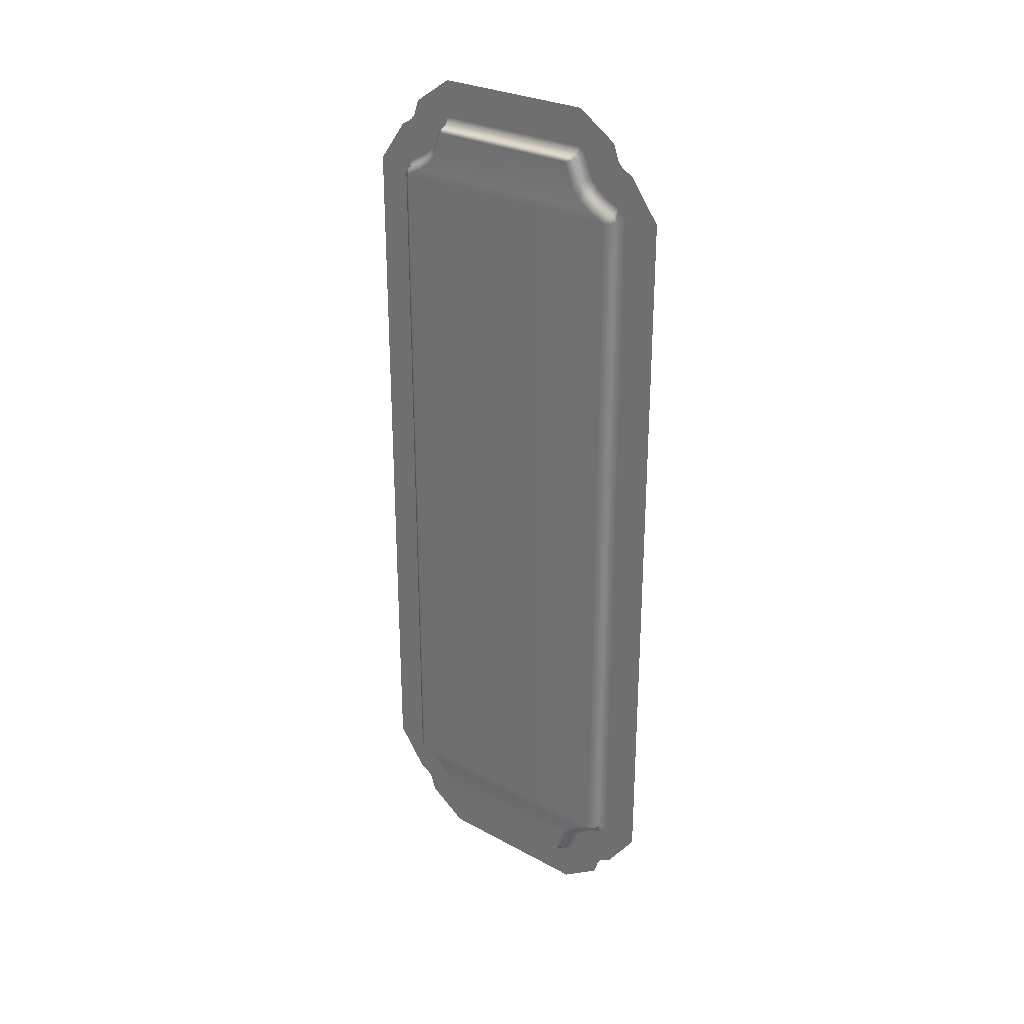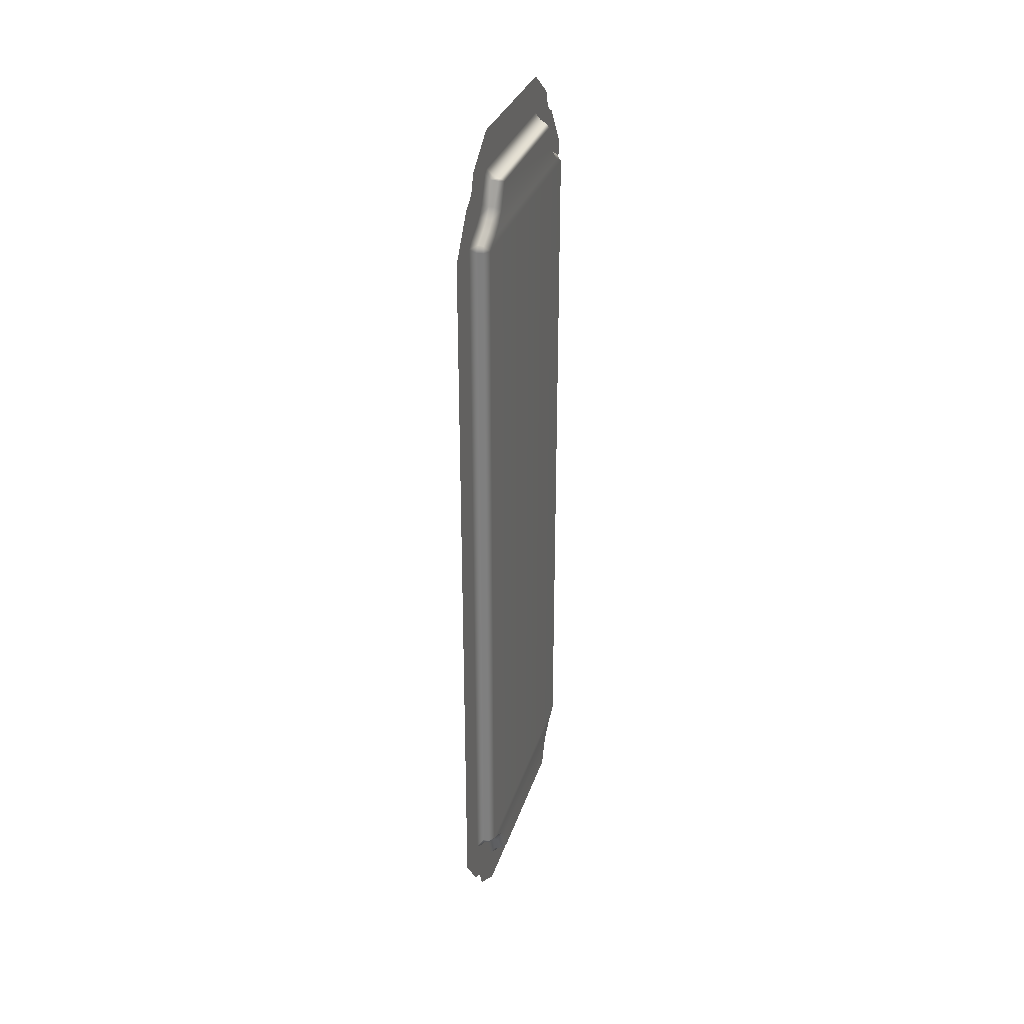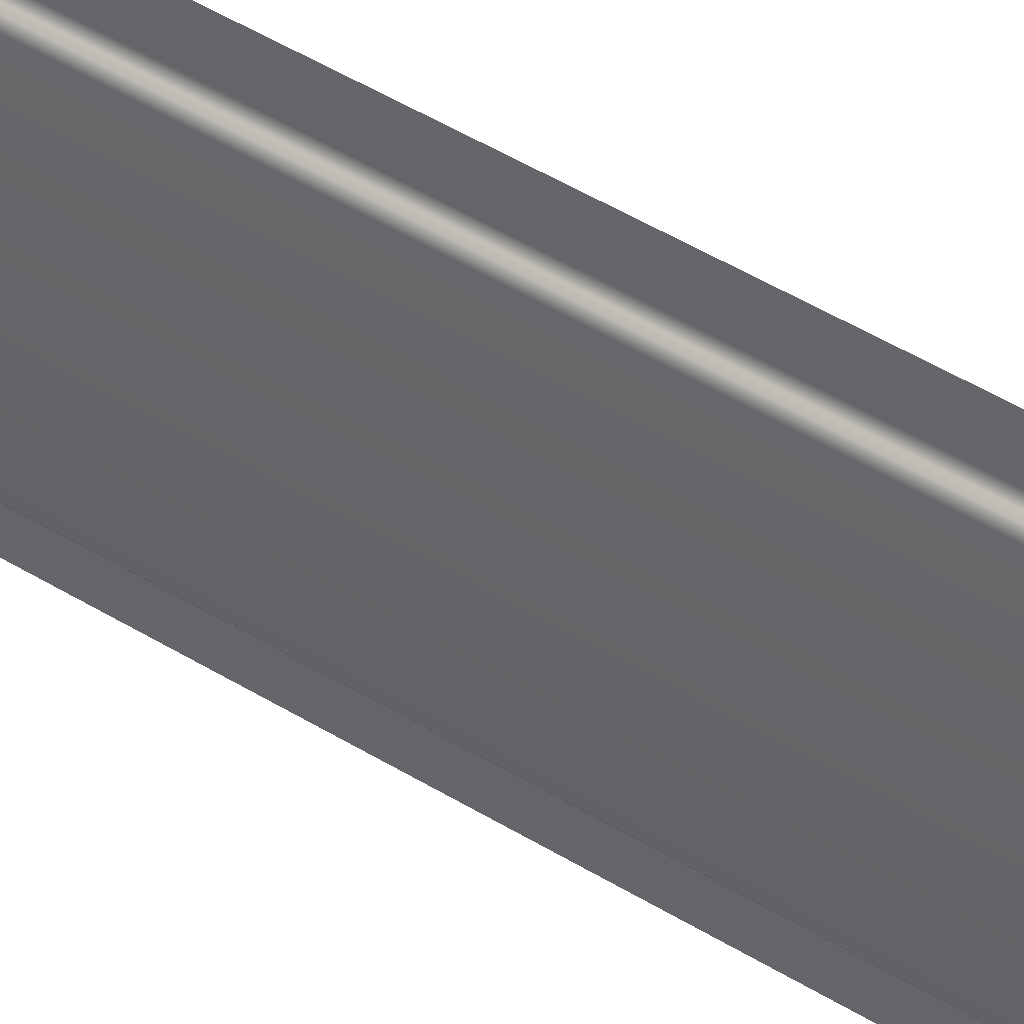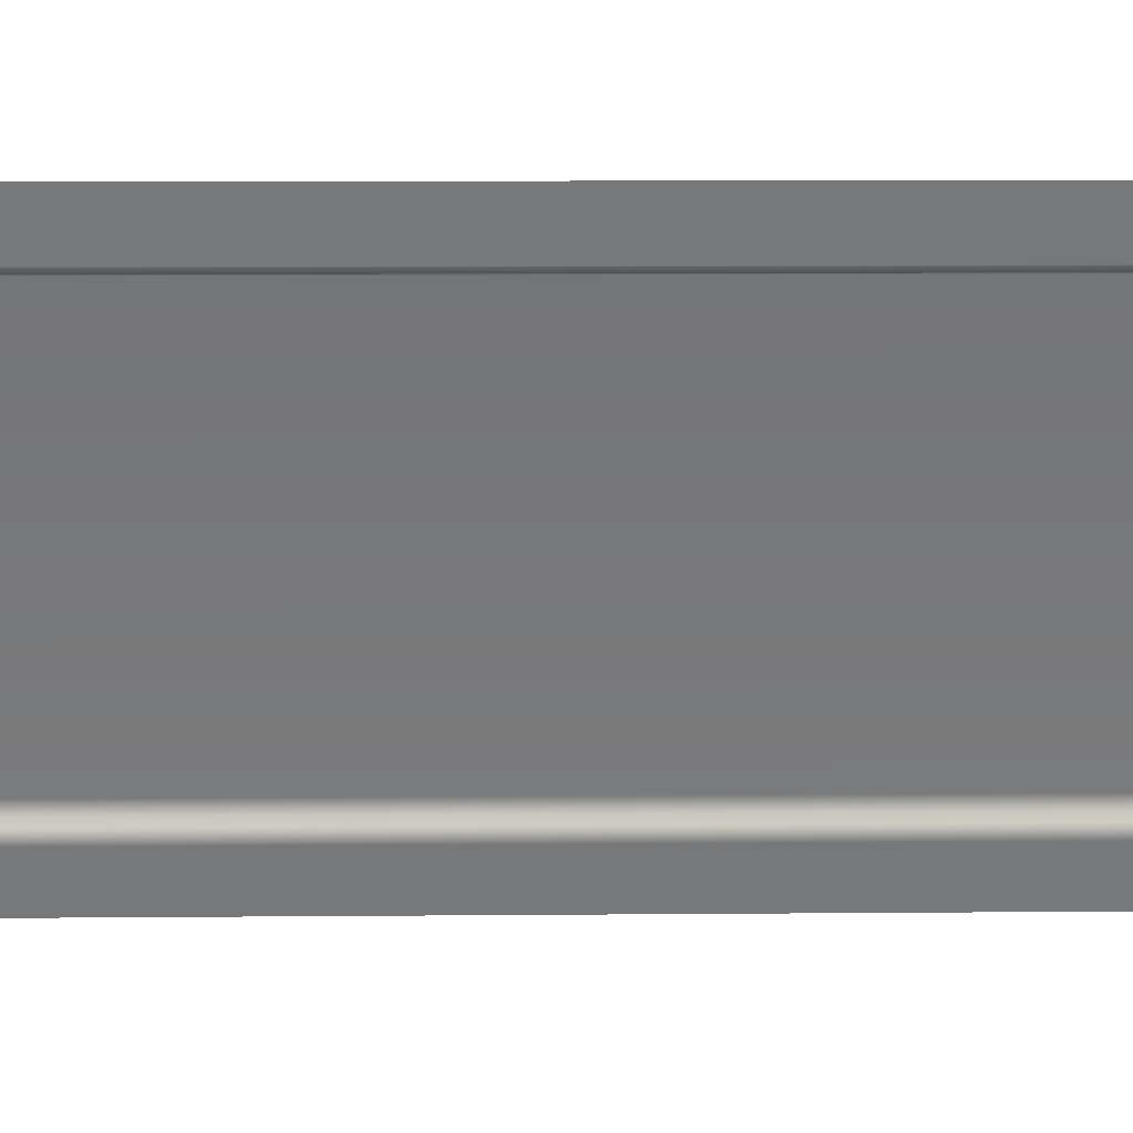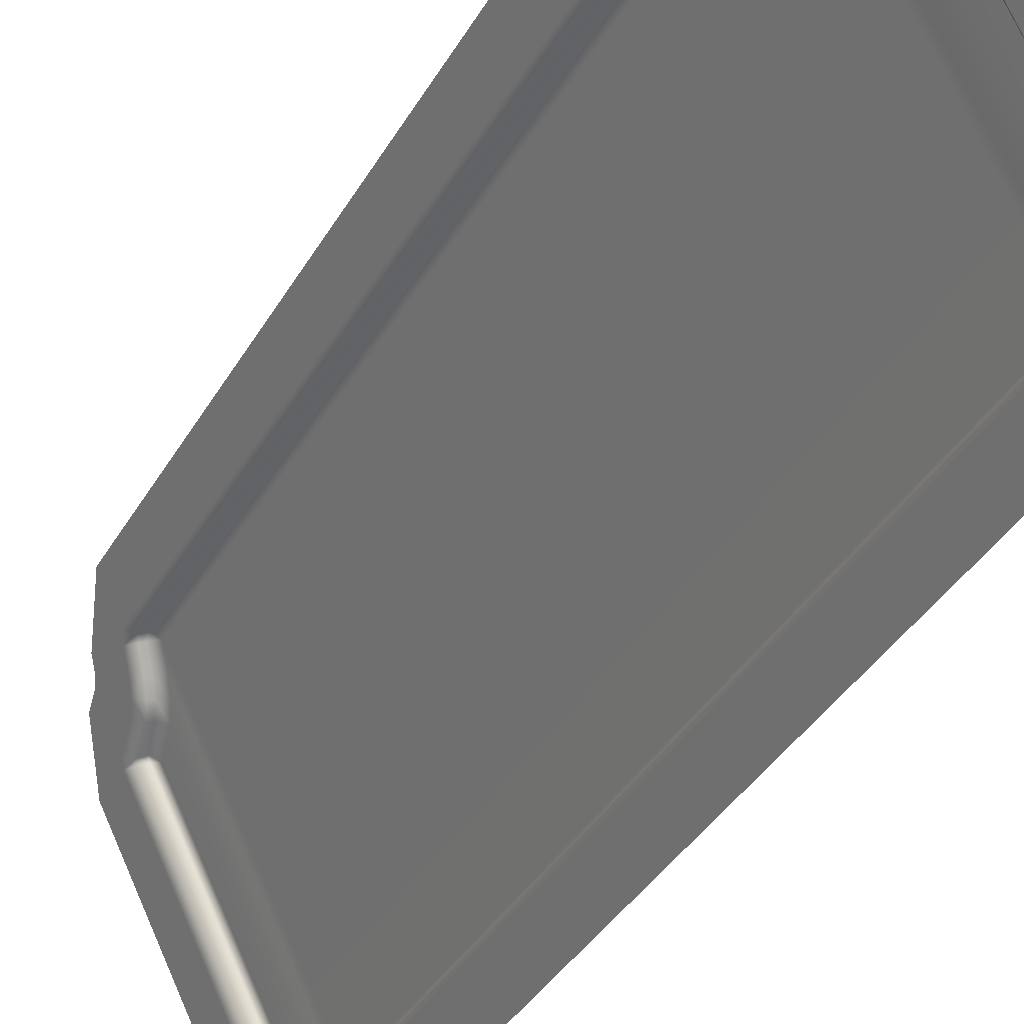
<metadata>
{"format":"obj","ext":"obj","renderer":"f3d","projection":"perspective","resolution":1024,"background":"white","views":[{"elev":27.7,"azim":-24.7,"up":"+Y"},{"elev":31.3,"azim":-137.9,"up":"+Y"},{"elev":63.6,"azim":-60.2,"up":"+Z"},{"elev":7.5,"azim":88.3,"up":"+Z"},{"elev":-32.8,"azim":155.8,"up":"+Z"}]}
</metadata>
<code>
o Bistro_Research_Exterior_Paris_Building_01_paris_buildi_63c47ce
v -2.461 2.098 -3.306
v -2.461 3.918 -3.306
v -2.502 3.919 -3.39
v -2.495 4.021 -3.375
v -2.502 2.098 -3.39
v -2.495 1.995 -3.375
v -2.51 3.935 -3.408
v -2.51 2.081 -3.408
v -2.526 3.953 -3.441
v -2.503 4.031 -3.393
v -2.52 3.905 -3.399
v -2.525 3.921 -3.407
v -2.537 3.97 -3.463
v -2.508 4.039 -3.403
v -2.512 4.049 -3.411
v -2.542 3.941 -3.443
v -2.545 3.992 -3.48
v -2.554 3.96 -3.467
v -2.556 4.056 -3.504
v -2.518 4.09 -3.424
v -2.562 4.158 -3.516
v -2.563 3.983 -3.485
v -2.566 3.959 -3.462
v -2.562 4.064 -3.516
v -2.744 4.158 -3.894
v -2.57 4.04 -3.51
v -2.575 3.983 -3.481
v -2.555 3.94 -3.438
v -2.583 3.947 -3.467
v -2.588 4.038 -3.502
v -2.537 3.92 -3.402
v -2.576 4.049 -3.513
v -2.536 3.905 -3.393
v -2.571 3.926 -3.441
v -2.553 3.905 -3.403
v -2.536 2.111 -3.393
v -2.553 2.111 -3.403
v -2.826 3.905 -3.972
v -2.52 2.111 -3.399
v -2.525 2.095 -3.407
v -2.537 2.097 -3.402
v -2.526 2.063 -3.441
v -2.503 1.985 -3.393
v -2.555 2.076 -3.438
v -2.537 2.046 -3.463
v -2.508 1.977 -3.403
v -2.542 2.075 -3.443
v -2.545 2.024 -3.48
v -2.512 1.967 -3.411
v -2.554 2.057 -3.467
v -2.556 1.96 -3.504
v -2.518 1.926 -3.424
v -2.562 1.858 -3.516
v -2.563 2.033 -3.485
v -2.562 1.952 -3.516
v -2.744 1.858 -3.894
v -2.57 1.976 -3.51
v -2.575 2.034 -3.481
v -2.744 1.952 -3.894
v -2.788 1.926 -3.986
v -2.587 1.98 -3.501
v -2.566 2.058 -3.462
v -2.604 1.983 -3.51
v -2.593 2.043 -3.487
v -2.583 2.07 -3.467
v -2.591 1.973 -3.509
v -2.775 1.983 -3.865
v -2.786 2.043 -3.888
v -2.576 1.967 -3.513
v -2.768 1.973 -3.876
v -2.754 1.967 -3.883
v -2.771 1.978 -3.883
v -2.78 2.034 -3.906
v -2.754 1.967 -3.884
v -2.754 1.976 -3.892
v -2.75 1.96 -3.906
v -2.795 1.967 -3.999
v -2.761 2.024 -3.93
v -2.768 2.033 -3.913
v -2.77 2.046 -3.947
v -2.798 1.977 -4.007
v -2.803 1.985 -4.017
v -2.789 2.058 -3.925
v -2.78 2.063 -3.969
v -2.812 1.995 -4.035
v -2.778 2.057 -3.931
v -2.789 2.075 -3.955
v -2.796 2.081 -4.002
v -2.845 2.098 -4.104
v -2.8 2.076 -3.949
v -2.805 2.098 -4.02
v -2.806 2.095 -3.991
v -2.845 3.918 -4.104
v -2.796 2.07 -3.909
v -2.571 2.09 -3.441
v -2.808 2.09 -3.935
v -2.826 2.111 -3.972
v -2.818 2.097 -3.985
v -2.809 2.111 -4
v -2.823 2.111 -3.991
v -2.823 3.905 -3.991
v -2.809 3.905 -4
v -2.818 3.92 -3.985
v -2.805 3.919 -4.02
v -2.806 3.921 -3.991
v -2.796 3.935 -4.002
v -2.812 4.021 -4.035
v -2.808 3.926 -3.935
v -2.78 3.953 -3.969
v -2.803 4.031 -4.017
v -2.796 3.947 -3.909
v -2.8 3.94 -3.949
v -2.789 3.941 -3.955
v -2.789 3.959 -3.925
v -2.778 3.96 -3.931
v -2.77 3.97 -3.947
v -2.798 4.039 -4.007
v -2.78 3.983 -3.906
v -2.761 3.992 -3.93
v -2.795 4.049 -3.999
v -2.768 3.983 -3.913
v -2.75 4.056 -3.906
v -2.788 4.09 -3.986
v -2.754 4.04 -3.892
v -2.744 4.064 -3.894
v -2.754 4.049 -3.884
v -2.593 4.043 -3.512
v -2.768 4.043 -3.875
v -2.771 4.038 -3.883
v -2.604 4.034 -3.51
v -2.775 4.034 -3.865
v -2.593 3.973 -3.487
v -2.786 3.973 -3.888
f 1 2 3
f 2 4 3
f 5 1 3
f 1 5 6
f 4 7 3
f 5 8 6
f 7 4 9
f 4 10 9
f 3 7 11
f 5 3 11
f 7 9 12
f 7 12 11
f 9 10 13
f 10 14 13
f 14 15 13
f 9 13 16
f 9 16 12
f 15 17 13
f 13 18 16
f 13 17 18
f 17 15 19
f 15 20 19
f 20 21 19
f 17 22 18
f 17 19 22
f 16 18 23
f 18 22 23
f 21 24 19
f 24 21 25
f 19 26 22
f 19 24 26
f 22 27 23
f 27 22 26
f 28 16 23
f 12 16 28
f 23 27 29
f 28 23 29
f 30 27 26
f 31 12 28
f 26 32 30
f 24 32 26
f 31 33 12
f 33 11 12
f 31 28 34
f 34 28 29
f 35 33 31
f 35 31 34
f 33 36 11
f 35 37 33
f 37 36 33
f 35 34 38
f 37 35 38
f 36 39 11
f 39 5 11
f 5 39 8
f 40 39 36
f 39 40 8
f 37 41 36
f 41 40 36
f 8 40 42
f 8 42 6
f 42 43 6
f 41 44 40
f 42 45 43
f 45 46 43
f 40 47 42
f 42 47 45
f 44 47 40
f 45 48 46
f 48 49 46
f 47 50 45
f 48 51 49
f 51 52 49
f 52 51 53
f 54 48 45
f 48 54 51
f 50 54 45
f 51 55 53
f 56 53 55
f 54 57 51
f 51 57 55
f 58 54 50
f 59 56 55
f 56 59 60
f 54 58 61
f 57 54 61
f 62 58 50
f 62 50 47
f 44 62 47
f 61 58 63
f 64 58 62
f 58 64 63
f 65 62 44
f 65 64 62
f 66 61 63
f 61 66 57
f 67 63 64
f 66 63 67
f 68 64 65
f 68 67 64
f 66 69 57
f 57 69 55
f 55 69 59
f 69 66 70
f 70 66 67
f 71 69 70
f 69 71 59
f 72 70 67
f 71 70 72
f 68 73 67
f 73 72 67
f 71 74 59
f 74 71 72
f 59 74 75
f 75 74 72
f 76 59 75
f 59 76 60
f 77 60 76
f 76 75 78
f 78 77 76
f 79 75 72
f 75 79 78
f 73 79 72
f 77 78 80
f 78 79 80
f 81 77 80
f 82 81 80
f 79 73 83
f 84 82 80
f 85 82 84
f 79 86 80
f 86 79 83
f 86 87 80
f 87 84 80
f 87 86 83
f 88 85 84
f 84 87 88
f 85 88 89
f 90 87 83
f 88 91 89
f 87 92 88
f 88 92 91
f 92 87 90
f 89 91 93
f 83 73 94
f 90 83 94
f 73 68 94
f 94 68 65
f 94 65 95
f 95 65 44
f 95 44 41
f 37 95 41
f 96 94 95
f 96 95 37
f 96 90 94
f 97 96 37
f 98 90 96
f 97 98 96
f 98 92 90
f 97 37 38
f 99 92 98
f 92 99 91
f 100 98 97
f 100 99 98
f 100 97 101
f 97 38 101
f 99 100 102
f 100 101 102
f 91 99 102
f 101 38 103
f 101 103 102
f 104 91 102
f 91 104 93
f 104 102 105
f 103 105 102
f 93 104 106
f 106 104 105
f 107 93 106
f 38 108 103
f 34 108 38
f 106 109 107
f 109 110 107
f 108 34 111
f 34 29 111
f 108 112 103
f 108 111 112
f 103 112 105
f 106 105 113
f 112 113 105
f 109 106 113
f 112 114 113
f 111 114 112
f 109 113 115
f 114 115 113
f 109 116 110
f 116 109 115
f 116 117 110
f 114 118 115
f 116 119 117
f 119 120 117
f 116 115 121
f 119 116 121
f 118 121 115
f 119 122 120
f 122 123 120
f 119 121 124
f 122 119 124
f 123 122 125
f 122 124 125
f 25 123 125
f 125 24 25
f 24 125 32
f 125 126 32
f 124 126 125
f 127 32 126
f 32 127 30
f 128 126 124
f 128 127 126
f 124 121 129
f 129 128 124
f 121 118 129
f 130 127 128
f 127 130 30
f 131 128 129
f 131 130 128
f 129 118 131
f 130 132 30
f 132 130 131
f 132 27 30
f 27 132 29
f 29 132 111
f 118 133 131
f 133 132 131
f 132 133 111
f 133 118 114
f 111 133 114

</code>
